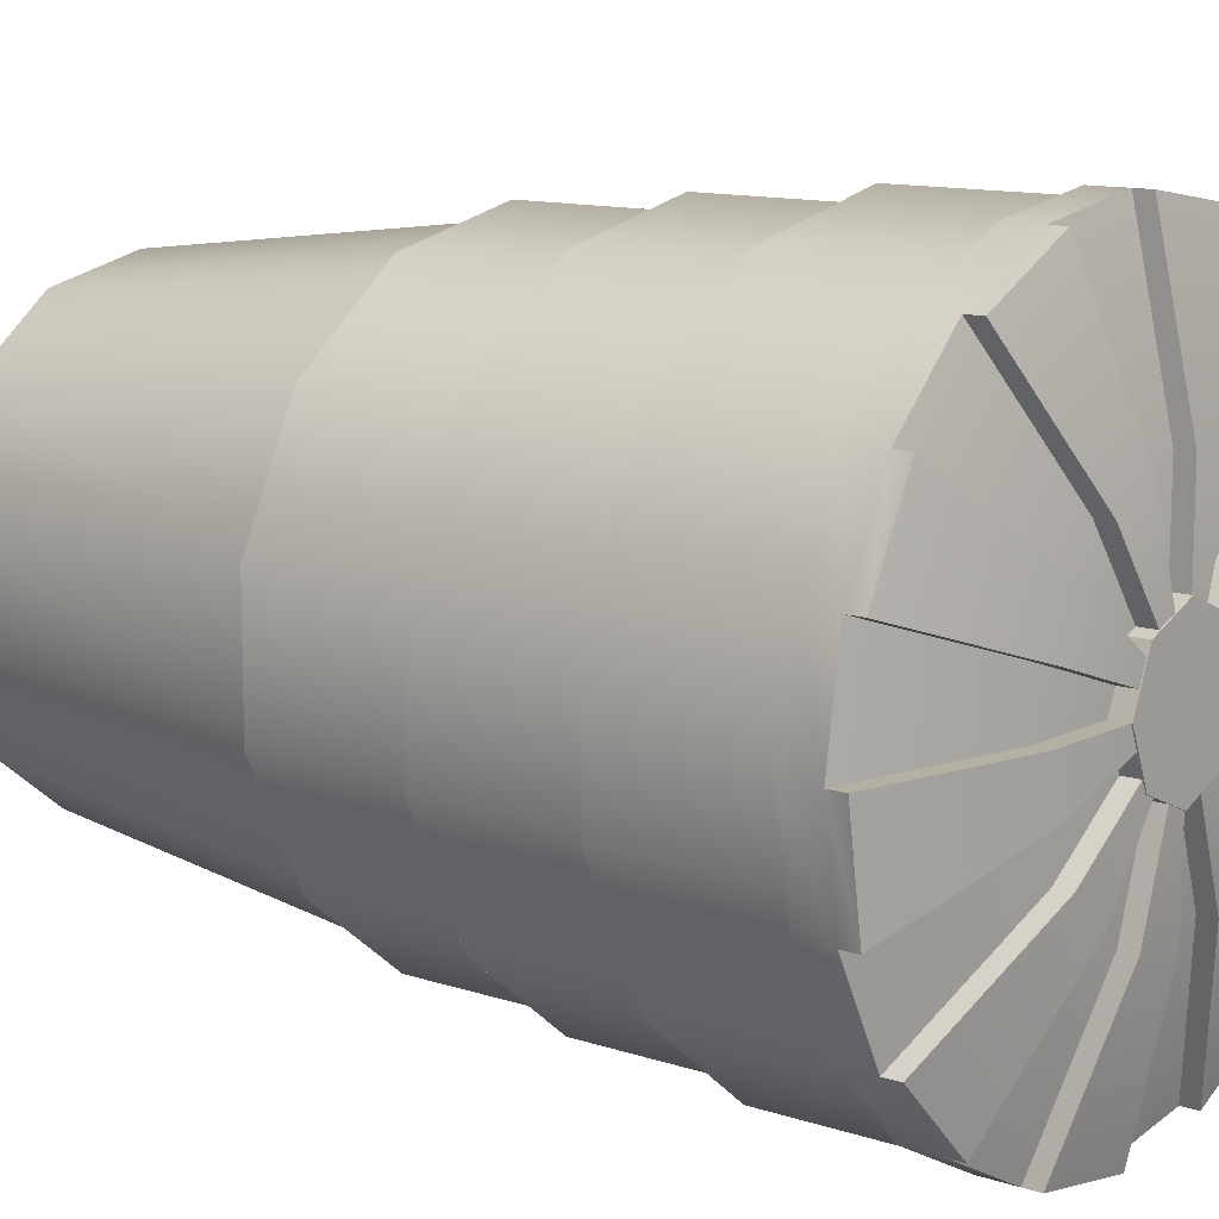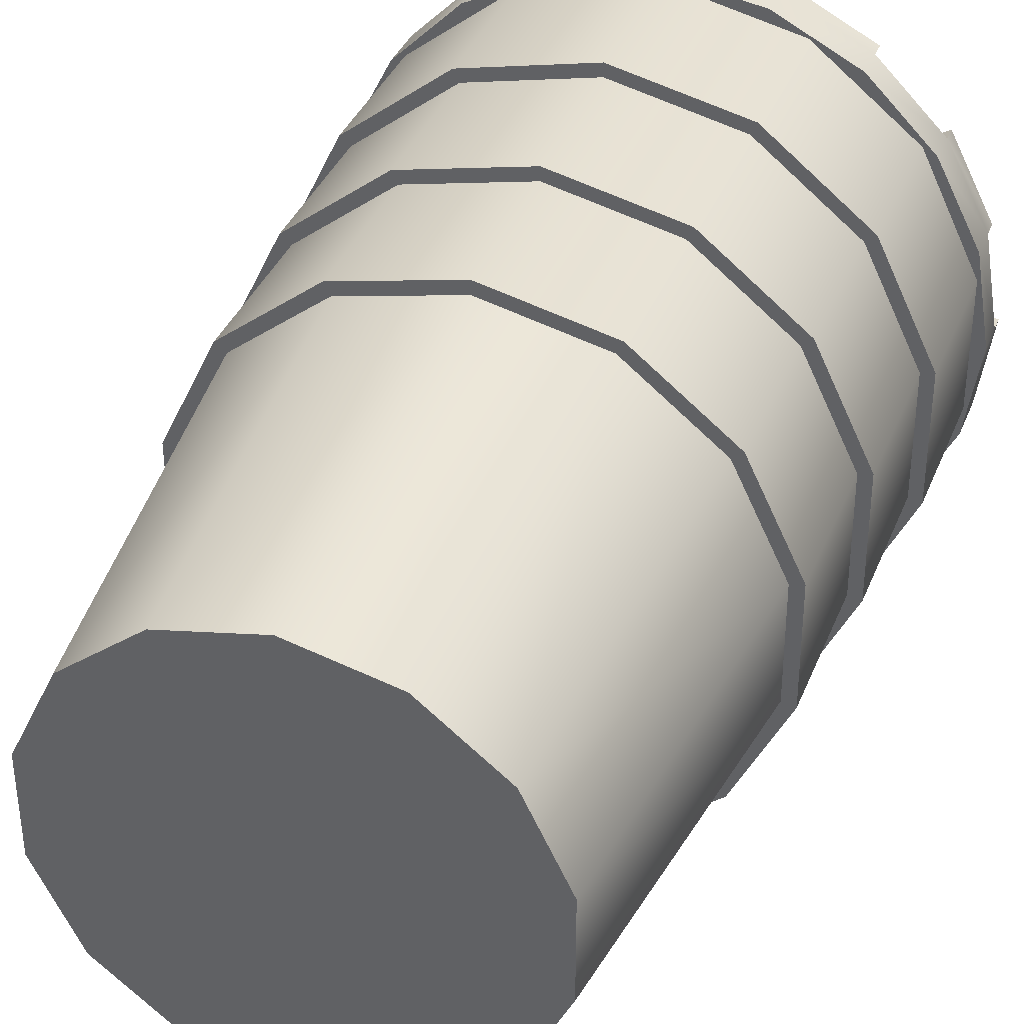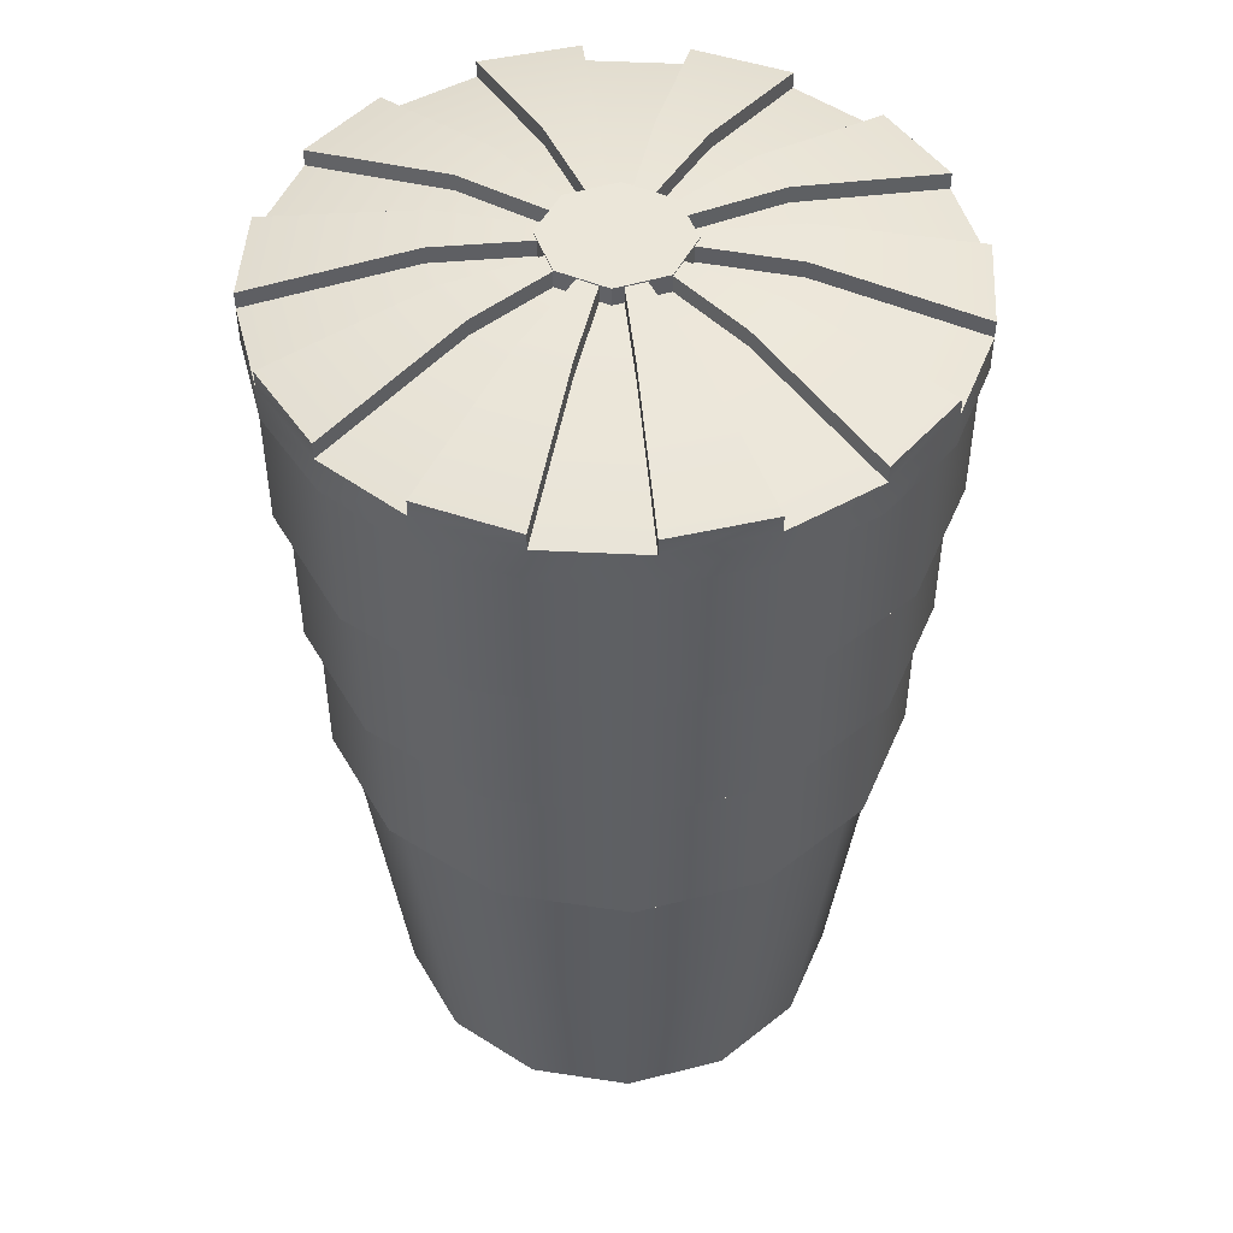
<metadata>
{"format":"obj","ext":"obj","renderer":"f3d","projection":"perspective","resolution":1024,"background":"white","views":[{"elev":11.6,"azim":128.9,"up":"+Z"},{"elev":37.0,"azim":20.2,"up":"+Z"},{"elev":47.4,"azim":-131.8,"up":"+Y"}]}
</metadata>
<code>
g GSDRoadBarrel3_Rigid
v -153.9 0.575 399.8
v -153.7 0.575 399.8
v -153.7 0.03 399.7
v -153.9 0.03 399.7
v -153.6 0.03 399.6
v -153.6 0.575 399.6
v -153.5 0.575 399.5
v -153.5 0.03 399.5
v -153.5 0.575 399.3
v -153.5 0.03 399.3
v -154 0.03 399.7
v -154 0.575 399.8
v -154.1 0.03 399.6
v -154.2 0.575 399.6
v -154.2 0.575 399.5
v -154.2 0.03 399.5
v -154.2 0.03 399.3
v -154.2 0.575 399.3
v -154.1 0.03 399.2
v -154.2 0.575 399.2
v -154 0.575 399.1
v -154 0.03 399.1
v -153.9 0.575 399
v -153.9 0.03 399.1
v -153.7 0.03 399.1
v -153.7 0.575 399.1
v -153.6 0.03 399.2
v -153.5 0.575 399.2
v -153.5 0.575 399.3
v -153.5 0.03 399.3
v -153.7 0.03 399.1
v -154.2 0.03 399.3
v -153.7 0.03 399.7
v -154.2 0.03 399.5
v -154 0.03 399.7
v -154.1 0.03 399.6
v -153.9 0.03 399.1
v -154.1 0.03 399.2
v -154 0.03 399.1
v -153.5 0.03 399.5
v -153.5 0.03 399.3
v -153.6 0.03 399.2
v -153.6 0.03 399.6
v -153.9 0.03 399.7
v -153.7 0.8 399.8
v -153.9 0.575 399.8
v -153.9 0.8 399.8
v -153.7 0.575 399.8
v -153.5 0.8 399.7
v -153.5 0.575 399.7
v -153.5 0.8 399.5
v -153.5 0.575 399.5
v -153.5 0.8 399.3
v -153.5 0.575 399.3
v -154 0.575 399.8
v -154 0.8 399.8
v -154.2 0.575 399.7
v -154.2 0.8 399.7
v -154.3 0.575 399.5
v -154.3 0.8 399.5
v -154.3 0.575 399.3
v -154.3 0.8 399.3
v -154.2 0.575 399.1
v -154.2 0.8 399.1
v -154 0.575 399
v -154 0.8 399
v -153.9 0.575 399
v -153.9 0.8 399
v -153.7 0.575 399
v -153.7 0.8 399
v -153.5 0.575 399.1
v -153.5 0.8 399.1
v -153.5 0.575 399.3
v -153.5 0.8 399.3
v -154.2 0.575 399.1
v -153.5 0.575 399.5
v -153.9 0.575 399
v -154 0.575 399
v -154.3 0.575 399.3
v -154 0.575 399.8
v -154.3 0.575 399.5
v -154.2 0.575 399.7
v -153.5 0.575 399.3
v -153.7 0.575 399
v -153.5 0.575 399.1
v -153.7 0.575 399.8
v -153.5 0.575 399.7
v -153.9 0.575 399.8
v -153.7 1.025 399.8
v -153.9 0.8 399.8
v -153.9 1.025 399.8
v -153.7 0.8 399.8
v -153.5 1.025 399.7
v -153.5 0.8 399.7
v -153.4 1.025 399.5
v -153.4 0.8 399.5
v -153.4 1.025 399.3
v -153.4 0.8 399.3
v -154 0.8 399.8
v -154 1.025 399.8
v -154.2 0.8 399.7
v -154.2 1.025 399.7
v -154.3 0.8 399.5
v -154.3 1.025 399.5
v -154.3 0.8 399.3
v -154.3 1.025 399.3
v -154.2 0.8 399.1
v -154.2 1.025 399.1
v -154 0.8 399
v -154 1.025 399
v -153.9 0.8 399
v -153.9 1.025 399
v -153.7 0.8 399
v -153.7 1.025 399
v -153.5 0.8 399.1
v -153.5 1.025 399.1
v -153.4 0.8 399.3
v -153.4 1.025 399.3
v -154 0.8 399
v -154.2 0.8 399.7
v -153.7 0.8 399.8
v -153.9 0.8 399
v -154.2 0.8 399.1
v -154.3 0.8 399.3
v -154.3 0.8 399.5
v -153.7 0.8 399
v -153.5 0.8 399.1
v -153.4 0.8 399.5
v -153.4 0.8 399.3
v -153.5 0.8 399.7
v -153.9 0.8 399.8
v -154 0.8 399.8
v -153.7 1.25 399.8
v -153.9 1.025 399.9
v -153.9 1.25 399.9
v -153.7 1.025 399.8
v -153.5 1.25 399.7
v -153.5 1.025 399.7
v -153.4 1.25 399.5
v -153.4 1.025 399.5
v -153.4 1.25 399.3
v -153.4 1.025 399.3
v -154.1 1.025 399.8
v -154.1 1.25 399.8
v -154.2 1.025 399.7
v -154.2 1.25 399.7
v -154.3 1.025 399.5
v -154.3 1.25 399.5
v -154.3 1.025 399.3
v -154.3 1.25 399.3
v -154.2 1.025 399.1
v -154.2 1.25 399.1
v -154 1.025 399
v -154 1.25 399
v -153.9 1.025 399
v -153.9 1.25 399
v -153.7 1.025 399
v -153.7 1.25 399
v -153.5 1.025 399.1
v -153.5 1.25 399.1
v -153.4 1.025 399.3
v -153.4 1.25 399.3
v -154.2 1.025 399.1
v -153.4 1.025 399.5
v -153.9 1.025 399
v -154 1.025 399
v -154.1 1.025 399.8
v -154.2 1.025 399.7
v -154.3 1.025 399.3
v -154.3 1.025 399.5
v -153.5 1.025 399.1
v -153.7 1.025 399
v -153.4 1.025 399.3
v -153.9 1.025 399.9
v -153.5 1.025 399.7
v -153.7 1.025 399.8
v -153.7 1.3 399.8
v -153.9 1.25 399.9
v -153.9 1.3 399.9
v -153.7 1.25 399.8
v -153.6 1.3 399.8
v -153.6 1.25 399.8
v -153.5 1.3 399.7
v -153.5 1.25 399.7
v -153.4 1.3 399.5
v -153.4 1.25 399.5
v -154 1.25 399.8
v -154 1.3 399.8
v -154.1 1.25 399.8
v -154.1 1.3 399.8
v -154.2 1.25 399.7
v -154.2 1.3 399.7
v -154.3 1.25 399.5
v -154.3 1.3 399.5
v -154.3 1.25 399.4
v -154.3 1.3 399.4
v -154.3 1.25 399.3
v -154.3 1.3 399.3
v -154.2 1.25 399.1
v -154.2 1.3 399.1
v -154.1 1.25 399
v -154.1 1.3 399
v -154 1.25 399
v -154 1.3 399
v -153.9 1.25 398.9
v -153.9 1.3 398.9
v -153.7 1.25 399
v -153.7 1.3 399
v -153.6 1.25 399
v -153.6 1.3 399
v -153.5 1.25 399.1
v -153.5 1.3 399.1
v -153.4 1.25 399.3
v -153.4 1.3 399.3
v -153.4 1.25 399.4
v -153.4 1.3 399.4
v -153.4 1.25 399.5
v -153.4 1.3 399.5
v -153.4 1.324 399.3
v -153.4 1.324 399.4
v -153.6 1.324 399
v -153.5 1.324 399.1
v -153.9 1.324 398.9
v -153.7 1.324 399
v -153.9 1.25 399.9
v -153.7 1.25 399.8
v -153.8 1.25 399.6
v -153.9 1.25 399.6
v -153.6 1.25 399.8
v -153.7 1.25 399.6
v -153.5 1.25 399.7
v -153.7 1.25 399.5
v -153.6 1.25 399.5
v -153.4 1.25 399.5
v -153.4 1.25 399.4
v -153.6 1.25 399.4
v -153.4 1.25 399.3
v -153.6 1.25 399.3
v -153.5 1.25 399.1
v -153.7 1.25 399.3
v -153.7 1.25 399.2
v -153.6 1.25 399
v -153.8 1.25 399.2
v -153.7 1.25 399
v -153.9 1.25 398.9
v -153.9 1.25 399.2
v -154 1.25 399
v -153.9 1.25 399.2
v -154 1.25 399.2
v -154.1 1.25 399
v -154 1.25 399.3
v -154.2 1.25 399.1
v -154.3 1.25 399.3
v -154.1 1.25 399.3
v -154.1 1.25 399.4
v -154.3 1.25 399.4
v -154.3 1.25 399.5
v -154.1 1.25 399.5
v -154 1.25 399.5
v -154.2 1.25 399.7
v -154.1 1.25 399.8
v -154 1.25 399.6
v -154 1.25 399.8
v -153.9 1.25 399.6
v -153.8 1.351 399.6
v -153.7 1.3 399.8
v -153.9 1.3 399.9
v -153.9 1.351 399.6
v -153.9 1.351 399.4
v -153.7 1.351 399.6
v -153.7 1.351 399.5
v -153.6 1.3 399.8
v -153.5 1.3 399.7
v -153.6 1.351 399.5
v -153.6 1.351 399.4
v -153.4 1.3 399.4
v -153.4 1.3 399.5
v -153.6 1.351 399.3
v -153.7 1.351 399.3
v -153.5 1.3 399.1
v -153.4 1.3 399.3
v -153.7 1.351 399.2
v -153.8 1.351 399.2
v -153.6 1.3 399
v -153.7 1.3 399
v -153.8 1.375 399.6
v -153.7 1.375 399.6
v -153.6 1.324 399.8
v -153.7 1.324 399.8
v -153.9 1.375 399.4
v -153.7 1.375 399.5
v -153.6 1.375 399.5
v -153.5 1.324 399.7
v -153.4 1.324 399.5
v -153.6 1.375 399.4
v -153.6 1.375 399.3
v -153.4 1.324 399.3
v -153.4 1.324 399.4
v -153.7 1.375 399.3
v -153.7 1.375 399.2
v -153.5 1.324 399.1
v -153.6 1.324 399
v -153.8 1.375 399.2
v -153.9 1.375 399.2
v -153.9 1.324 398.9
v -153.7 1.324 399
v -154 1.3 399
v -153.9 1.3 398.9
v -153.9 1.351 399.2
v -153.9 1.351 399.2
v -154 1.351 399.2
v -154 1.351 399.3
v -154.1 1.3 399
v -154.2 1.3 399.1
v -154.1 1.351 399.3
v -154.1 1.351 399.4
v -154.3 1.3 399.3
v -154.3 1.3 399.4
v -154.1 1.351 399.5
v -154 1.351 399.5
v -154.3 1.3 399.5
v -154.2 1.3 399.7
v -154 1.351 399.6
v -153.9 1.351 399.6
v -154 1.3 399.8
v -154.1 1.3 399.8
v -154.1 1.324 399
v -154 1.324 399
v -154 1.375 399.2
v -153.9 1.375 399.2
v -154 1.375 399.3
v -154.1 1.375 399.3
v -154.3 1.324 399.3
v -154.2 1.324 399.1
v -154.1 1.375 399.4
v -154.1 1.375 399.5
v -154.3 1.324 399.5
v -154.3 1.324 399.4
v -154 1.375 399.5
v -154 1.375 399.6
v -154.1 1.324 399.8
v -154.2 1.324 399.7
v -153.9 1.375 399.6
v -153.9 1.375 399.6
v -154 1.324 399.8
v -153.9 1.324 399.9
v -153.6 1.324 399.8
v -153.7 1.324 399.8
v -153.6 1.324 399.8
v -153.7 1.375 399.6
v -153.7 1.351 399.6
v -153.6 1.3 399.8
v -153.9 1.375 399.4
v -153.9 1.351 399.4
v -153.8 1.375 399.6
v -153.9 1.351 399.4
v -153.9 1.375 399.4
v -153.8 1.351 399.6
v -153.7 1.324 399.8
v -153.7 1.3 399.8
v -153.4 1.324 399.5
v -153.5 1.324 399.7
v -153.4 1.324 399.5
v -153.6 1.375 399.5
v -153.6 1.351 399.5
v -153.4 1.3 399.5
v -153.9 1.375 399.4
v -153.9 1.351 399.4
v -153.7 1.375 399.5
v -153.9 1.351 399.4
v -153.9 1.375 399.4
v -153.7 1.351 399.5
v -153.5 1.324 399.7
v -153.5 1.3 399.7
v -153.4 1.324 399.3
v -153.6 1.375 399.3
v -153.6 1.351 399.3
v -153.4 1.3 399.3
v -153.9 1.375 399.4
v -153.9 1.351 399.4
v -153.6 1.375 399.4
v -153.9 1.351 399.4
v -153.9 1.375 399.4
v -153.6 1.351 399.4
v -153.4 1.324 399.4
v -153.4 1.3 399.4
v -153.6 1.324 399
v -153.7 1.375 399.2
v -153.7 1.351 399.2
v -153.6 1.3 399
v -153.9 1.375 399.4
v -153.9 1.351 399.4
v -153.7 1.375 399.3
v -153.9 1.351 399.4
v -153.9 1.375 399.4
v -153.7 1.351 399.3
v -153.5 1.324 399.1
v -153.5 1.3 399.1
v -153.9 1.324 398.9
v -153.9 1.375 399.2
v -153.9 1.351 399.2
v -153.9 1.3 398.9
v -153.9 1.375 399.4
v -153.9 1.351 399.4
v -153.8 1.375 399.2
v -153.9 1.351 399.4
v -153.9 1.375 399.4
v -153.8 1.351 399.2
v -153.7 1.324 399
v -153.7 1.3 399
v -154.1 1.324 399
v -154 1.324 399
v -154.1 1.324 399
v -154 1.375 399.2
v -154 1.351 399.2
v -154.1 1.3 399
v -153.9 1.375 399.4
v -153.9 1.351 399.4
v -153.9 1.375 399.2
v -153.9 1.351 399.4
v -153.9 1.375 399.4
v -153.9 1.351 399.2
v -154 1.324 399
v -154 1.3 399
v -154.3 1.324 399.3
v -154.2 1.324 399.1
v -154.3 1.324 399.3
v -154.1 1.375 399.3
v -154.1 1.351 399.3
v -154.3 1.3 399.3
v -153.9 1.375 399.4
v -153.9 1.351 399.4
v -154 1.375 399.3
v -153.9 1.351 399.4
v -153.9 1.375 399.4
v -154 1.351 399.3
v -154.2 1.324 399.1
v -154.2 1.3 399.1
v -154.3 1.324 399.5
v -154.3 1.324 399.4
v -154.3 1.324 399.5
v -154.1 1.375 399.5
v -154.1 1.351 399.5
v -154.3 1.3 399.5
v -153.9 1.375 399.4
v -153.9 1.351 399.4
v -154.1 1.375 399.4
v -153.9 1.351 399.4
v -153.9 1.375 399.4
v -154.1 1.351 399.4
v -154.3 1.324 399.4
v -154.3 1.3 399.4
v -154.1 1.324 399.8
v -154.2 1.324 399.7
v -154.1 1.324 399.8
v -154 1.375 399.6
v -154 1.351 399.6
v -154.1 1.3 399.8
v -153.9 1.375 399.4
v -153.9 1.351 399.4
v -154 1.375 399.5
v -153.9 1.351 399.4
v -153.9 1.375 399.4
v -154 1.351 399.5
v -154.2 1.324 399.7
v -154.2 1.3 399.7
v -153.9 1.324 399.9
v -154 1.324 399.8
v -153.9 1.324 399.9
v -153.9 1.375 399.6
v -153.9 1.351 399.6
v -153.9 1.3 399.9
v -153.9 1.375 399.4
v -153.9 1.351 399.4
v -153.9 1.375 399.6
v -153.9 1.351 399.4
v -153.9 1.375 399.4
v -153.9 1.351 399.6
v -154 1.324 399.8
v -154 1.3 399.8
v -153.8 1.377 399.5
v -153.9 1.327 399.5
v -153.9 1.377 399.5
v -153.8 1.327 399.5
v -153.8 1.377 399.4
v -153.8 1.327 399.5
v -153.8 1.377 399.5
v -153.8 1.327 399.4
v -153.8 1.377 399.3
v -153.8 1.327 399.4
v -153.8 1.377 399.4
v -153.8 1.327 399.3
v -153.9 1.377 399.3
v -153.8 1.327 399.3
v -153.8 1.377 399.3
v -153.9 1.327 399.3
v -153.9 1.377 399.3
v -153.9 1.327 399.3
v -153.9 1.377 399.3
v -153.9 1.327 399.3
v -154 1.377 399.4
v -153.9 1.327 399.3
v -153.9 1.377 399.3
v -154 1.327 399.4
v -153.9 1.377 399.5
v -154 1.327 399.4
v -154 1.377 399.4
v -153.9 1.327 399.5
v -153.9 1.377 399.5
v -153.9 1.327 399.5
v -153.9 1.377 399.5
v -153.9 1.327 399.5
v -153.8 1.377 399.4
v -153.9 1.377 399.3
v -153.9 1.377 399.3
v -153.8 1.377 399.3
v -153.9 1.377 399.5
v -154 1.377 399.4
v -153.9 1.377 399.5
v -153.8 1.377 399.5
f 2 1 3
f 4 3 1
f 3 5 2
f 6 2 5
f 7 6 5
f 8 7 5
f 9 7 8
f 10 9 8
f 4 1 11
f 1 12 11
f 11 12 13
f 12 14 13
f 14 15 13
f 16 13 15
f 16 15 17
f 15 18 17
f 17 18 19
f 18 20 19
f 20 21 19
f 22 19 21
f 21 23 22
f 24 22 23
f 24 23 25
f 23 26 25
f 25 26 27
f 26 28 27
f 28 29 27
f 30 27 29
f 32 31 33
f 32 33 34
f 35 34 33
f 36 34 35
f 37 31 32
f 32 38 37
f 39 37 38
f 40 33 31
f 40 31 41
f 42 41 31
f 43 33 40
f 44 35 33
f 46 45 47
f 48 45 46
f 48 49 45
f 50 49 48
f 50 51 49
f 52 51 50
f 52 53 51
f 54 53 52
f 46 47 55
f 55 47 56
f 55 56 57
f 57 56 58
f 57 58 59
f 59 58 60
f 59 60 61
f 61 60 62
f 61 62 63
f 63 62 64
f 63 64 65
f 65 64 66
f 65 66 67
f 67 66 68
f 67 68 69
f 69 68 70
f 69 70 71
f 71 70 72
f 71 72 73
f 73 72 74
f 76 75 77
f 78 77 75
f 79 75 76
f 76 80 79
f 81 79 80
f 82 81 80
f 76 77 83
f 84 83 77
f 85 83 84
f 80 76 86
f 87 86 76
f 88 80 86
f 90 89 91
f 92 89 90
f 92 93 89
f 94 93 92
f 94 95 93
f 96 95 94
f 96 97 95
f 98 97 96
f 90 91 99
f 99 91 100
f 99 100 101
f 101 100 102
f 101 102 103
f 103 102 104
f 103 104 105
f 105 104 106
f 105 106 107
f 107 106 108
f 107 108 109
f 109 108 110
f 109 110 111
f 111 110 112
f 111 112 113
f 113 112 114
f 113 114 115
f 115 114 116
f 115 116 117
f 117 116 118
f 120 119 121
f 119 122 121
f 119 120 123
f 124 123 120
f 125 124 120
f 122 126 121
f 127 121 126
f 127 128 121
f 129 128 127
f 130 121 128
f 121 131 120
f 132 120 131
f 134 133 135
f 136 133 134
f 136 137 133
f 138 137 136
f 138 139 137
f 140 139 138
f 140 141 139
f 142 141 140
f 134 135 143
f 143 135 144
f 143 144 145
f 145 144 146
f 145 146 147
f 147 146 148
f 147 148 149
f 149 148 150
f 149 150 151
f 151 150 152
f 151 152 153
f 153 152 154
f 153 154 155
f 155 154 156
f 155 156 157
f 157 156 158
f 157 158 159
f 159 158 160
f 159 160 161
f 161 160 162
f 164 163 165
f 166 165 163
f 164 167 163
f 168 163 167
f 169 163 168
f 170 169 168
f 164 165 171
f 172 171 165
f 173 164 171
f 167 164 174
f 175 174 164
f 176 174 175
f 178 177 179
f 180 177 178
f 180 181 177
f 182 181 180
f 182 183 181
f 184 183 182
f 184 185 183
f 186 185 184
f 178 179 187
f 187 179 188
f 187 188 189
f 189 188 190
f 189 190 191
f 191 190 192
f 191 192 193
f 193 192 194
f 193 194 195
f 195 194 196
f 195 196 197
f 197 196 198
f 197 198 199
f 199 198 200
f 199 200 201
f 201 200 202
f 201 202 203
f 203 202 204
f 203 204 205
f 205 204 206
f 205 206 207
f 207 206 208
f 207 208 209
f 209 208 210
f 209 210 211
f 211 210 212
f 211 212 213
f 213 212 214
f 213 214 215
f 215 214 216
f 215 216 217
f 217 216 218
f 214 219 216
f 216 219 220
f 210 221 212
f 212 221 222
f 208 223 224
f 206 223 208
f 226 225 227
f 228 227 225
f 226 227 229
f 230 229 227
f 231 229 230
f 232 231 230
f 232 233 231
f 234 231 233
f 233 235 234
f 233 236 235
f 235 236 237
f 238 237 236
f 237 238 239
f 240 239 238
f 240 241 239
f 242 239 241
f 241 243 242
f 244 242 243
f 245 244 243
f 243 246 245
f 246 247 245
f 246 248 247
f 248 249 247
f 250 247 249
f 249 251 250
f 252 250 251
f 252 251 253
f 254 253 251
f 254 255 253
f 256 253 255
f 257 256 255
f 258 257 255
f 258 259 257
f 260 257 259
f 259 261 260
f 259 262 261
f 262 263 261
f 262 264 263
f 264 228 263
f 225 263 228
f 266 265 267
f 268 267 265
f 269 268 265
f 269 270 271
f 271 270 272
f 271 272 273
f 269 274 275
f 275 274 276
f 277 276 274
f 269 278 279
f 279 278 280
f 281 280 278
f 269 282 283
f 283 282 284
f 283 284 285
f 287 286 288
f 289 288 286
f 290 286 287
f 290 291 292
f 292 291 293
f 293 294 292
f 290 295 296
f 296 295 297
f 298 297 295
f 290 299 300
f 299 301 300
f 302 300 301
f 290 303 304
f 304 303 305
f 306 305 303
f 308 307 309
f 310 309 307
f 269 309 310
f 269 311 312
f 311 313 312
f 314 312 313
f 269 315 316
f 315 317 316
f 318 316 317
f 269 319 320
f 320 319 321
f 321 322 320
f 269 323 324
f 324 323 325
f 326 325 323
f 328 327 329
f 330 328 329
f 290 330 329
f 290 331 332
f 332 331 333
f 334 333 331
f 290 335 336
f 336 335 337
f 338 337 335
f 290 339 340
f 340 339 341
f 342 341 339
f 290 343 344
f 343 345 344
f 346 344 345
f 177 347 348
f 181 347 177
f 350 349 351
f 352 351 349
f 351 353 350
f 354 353 351
f 356 355 357
f 358 355 356
f 358 359 355
f 360 359 358
f 183 361 362
f 185 361 183
f 364 363 365
f 366 365 363
f 365 367 364
f 368 367 365
f 370 369 371
f 372 369 370
f 372 373 369
f 374 373 372
f 376 375 377
f 378 377 375
f 377 379 376
f 380 379 377
f 382 381 383
f 384 381 382
f 384 385 381
f 386 385 384
f 388 387 389
f 390 389 387
f 389 391 388
f 392 391 389
f 394 393 395
f 396 393 394
f 396 397 393
f 398 397 396
f 400 399 401
f 402 401 399
f 401 403 400
f 404 403 401
f 406 405 407
f 408 405 406
f 408 409 405
f 410 409 408
f 204 411 412
f 202 411 204
f 414 413 415
f 416 415 413
f 415 417 414
f 418 417 415
f 420 419 421
f 422 419 420
f 422 423 419
f 424 423 422
f 200 425 426
f 198 425 200
f 428 427 429
f 430 429 427
f 429 431 428
f 432 431 429
f 434 433 435
f 436 433 434
f 436 437 433
f 438 437 436
f 196 439 440
f 194 439 196
f 442 441 443
f 444 443 441
f 443 445 442
f 446 445 443
f 448 447 449
f 450 447 448
f 450 451 447
f 452 451 450
f 192 453 454
f 190 453 192
f 456 455 457
f 458 457 455
f 457 459 456
f 460 459 457
f 462 461 463
f 464 461 462
f 464 465 461
f 466 465 464
f 188 467 468
f 179 467 188
f 470 469 471
f 472 471 469
f 471 473 470
f 474 473 471
f 476 475 477
f 478 475 476
f 478 479 475
f 480 479 478
f 482 481 483
f 484 481 482
f 486 485 487
f 488 485 486
f 490 489 491
f 492 489 490
f 494 493 495
f 496 493 494
f 498 497 499
f 500 497 498
f 502 501 503
f 504 501 502
f 506 505 507
f 508 505 506
f 510 509 511
f 512 509 510
f 514 513 515
f 516 515 513
f 514 517 513
f 514 518 517
f 519 517 518
f 520 513 517

</code>
